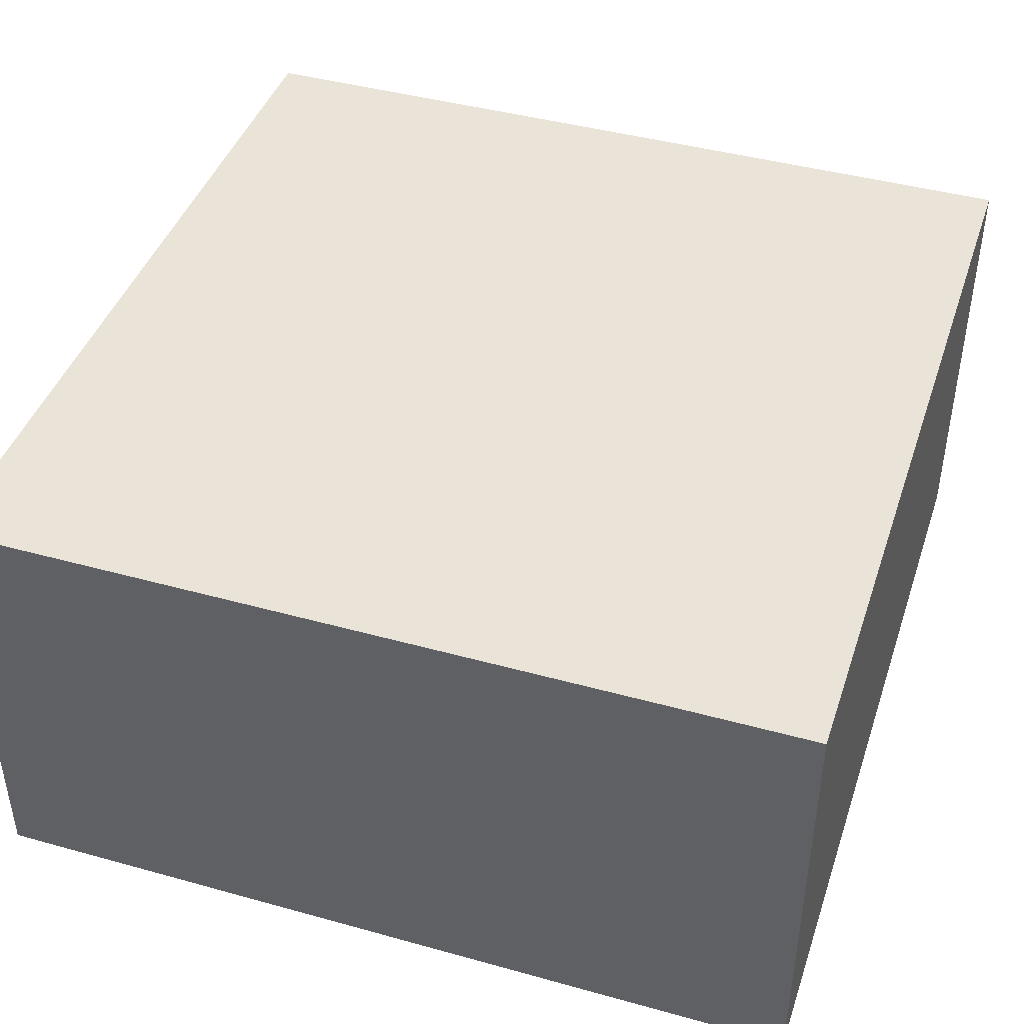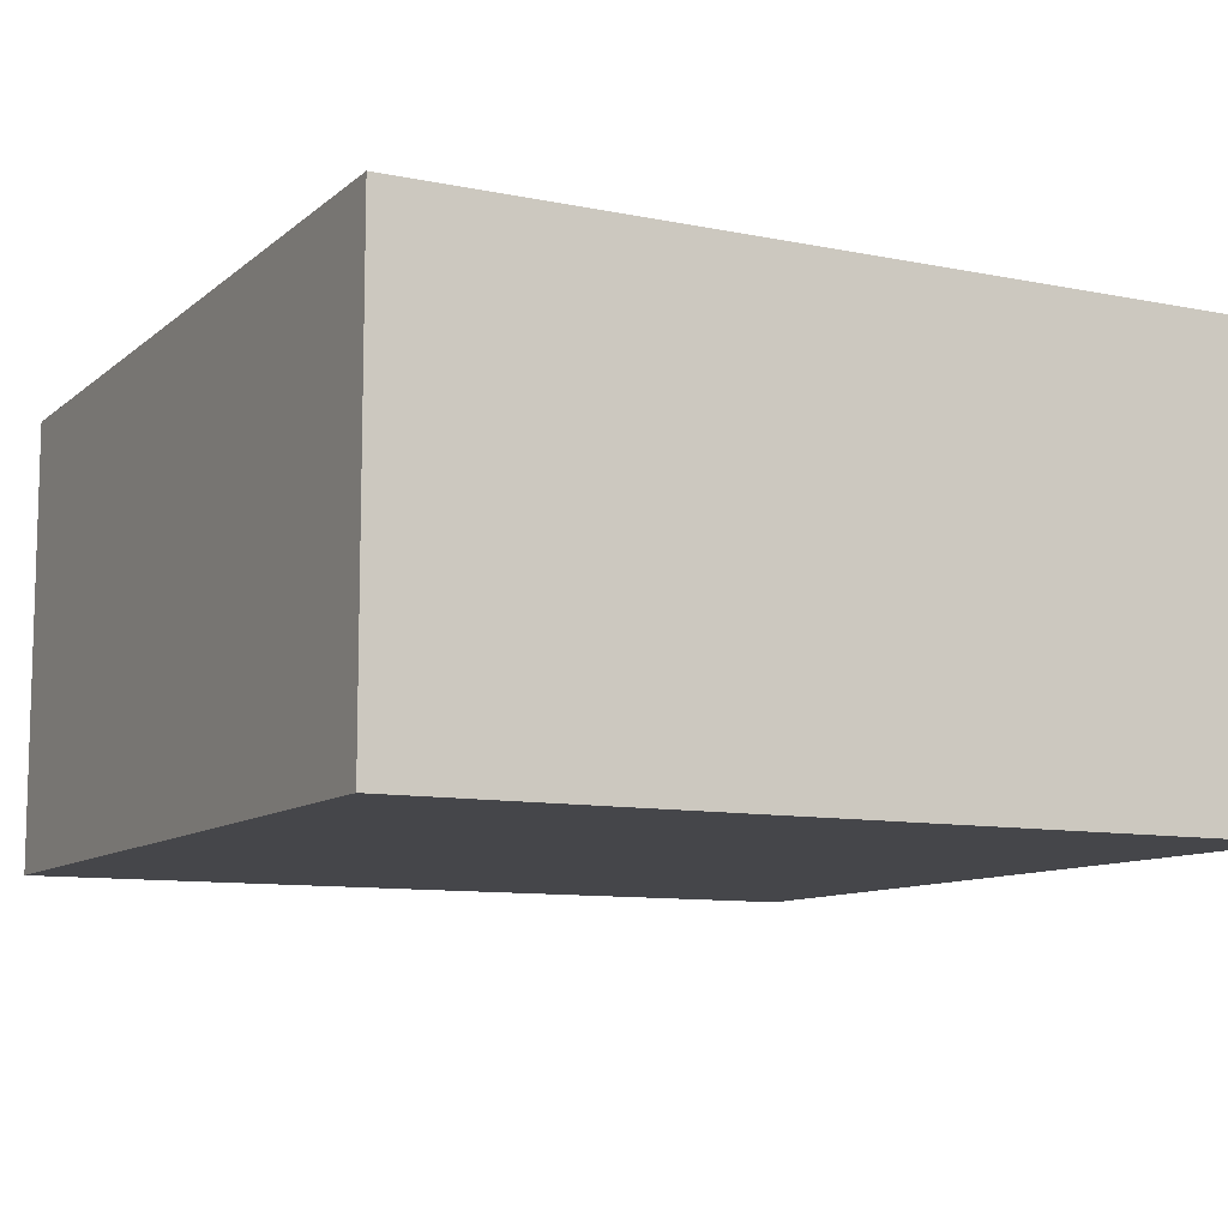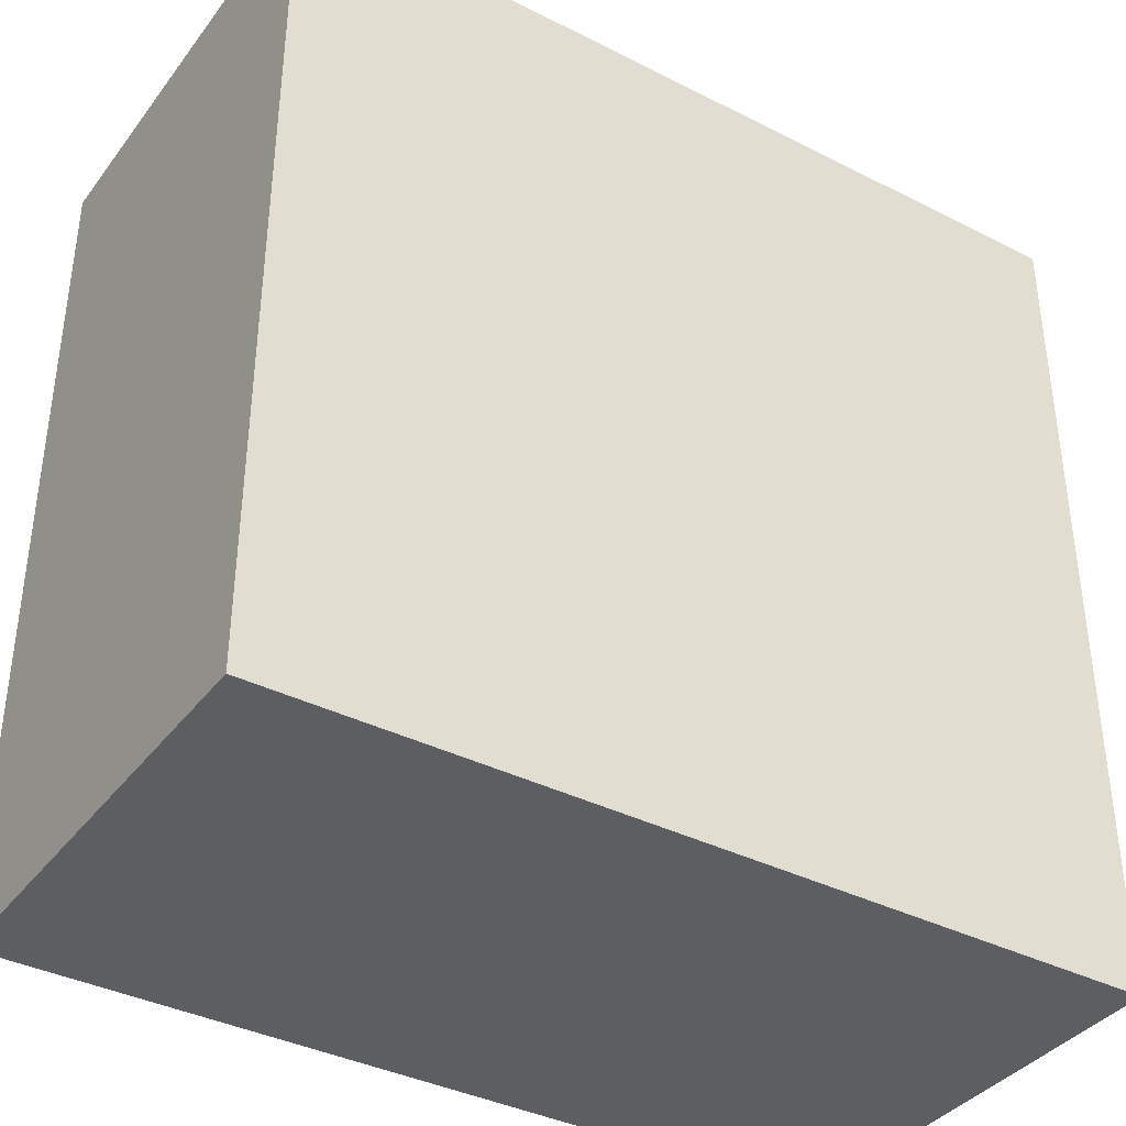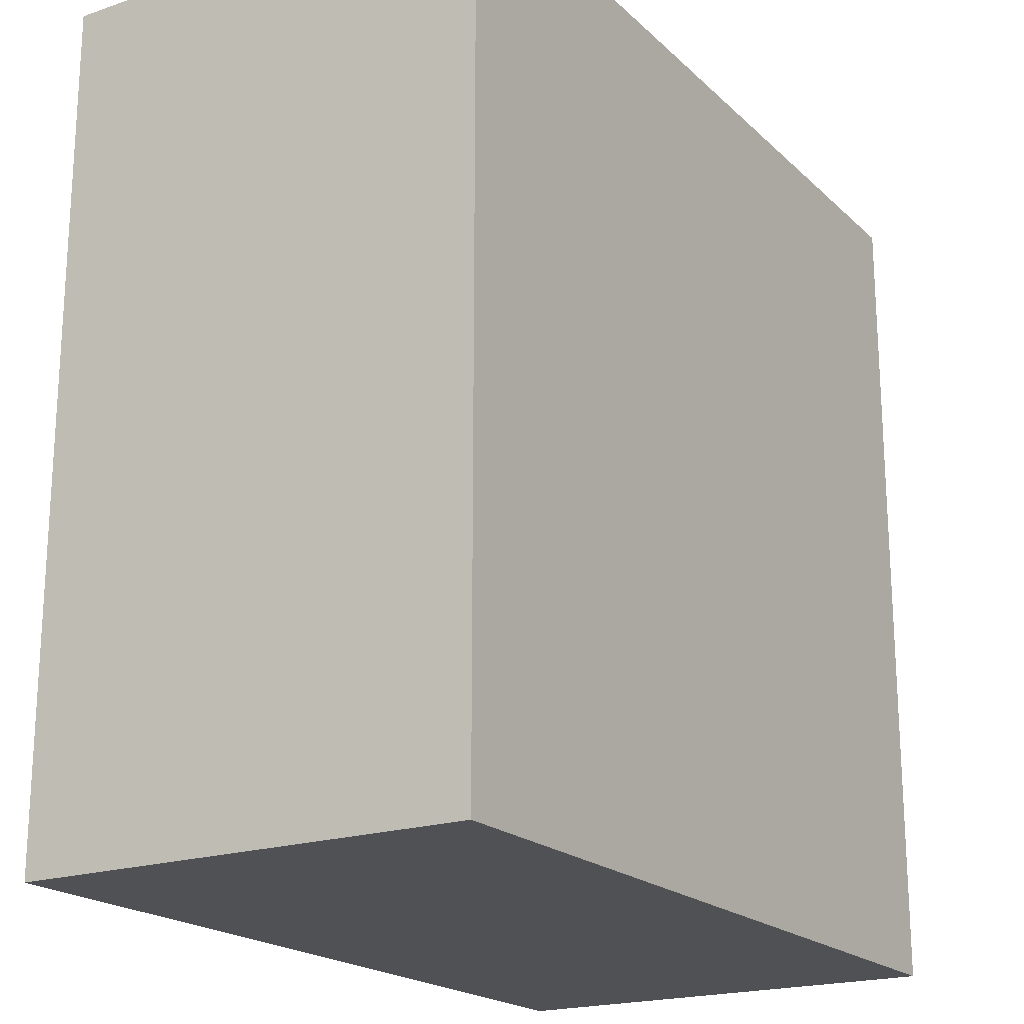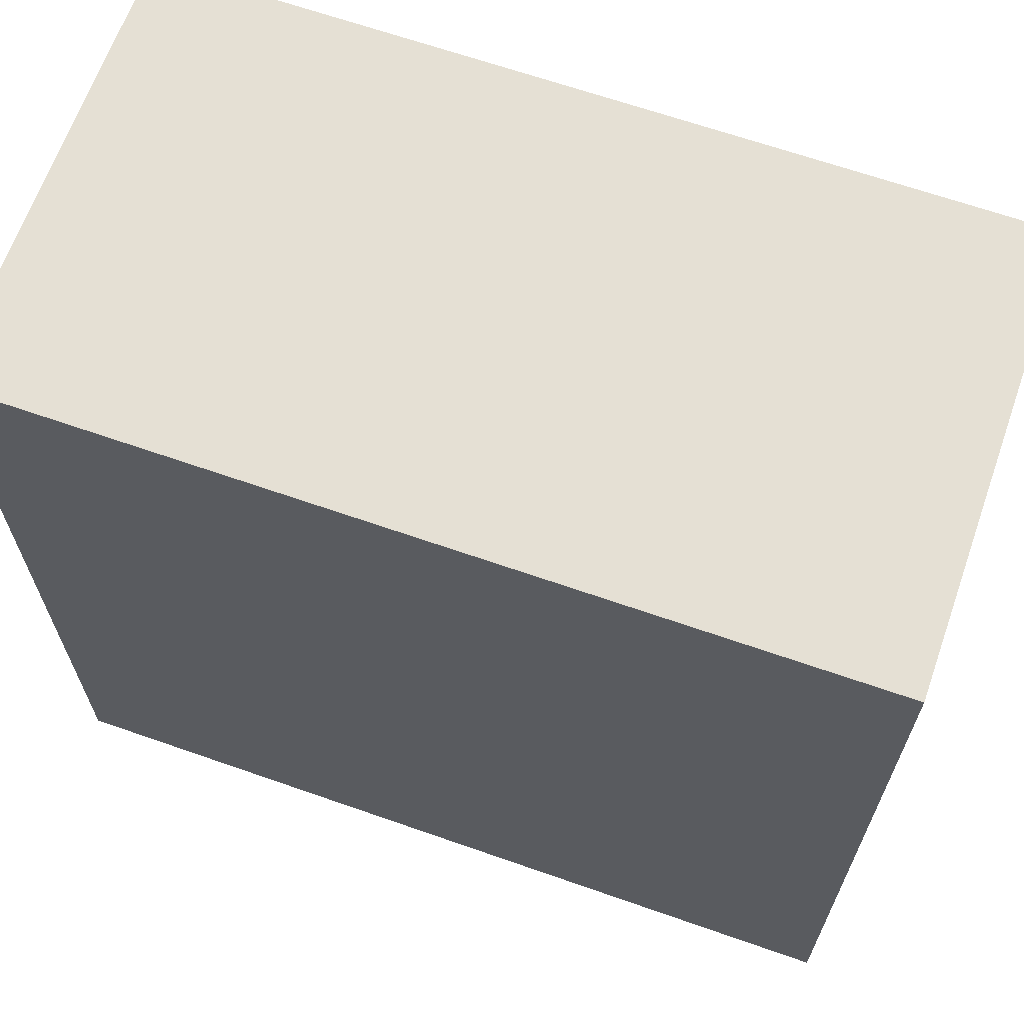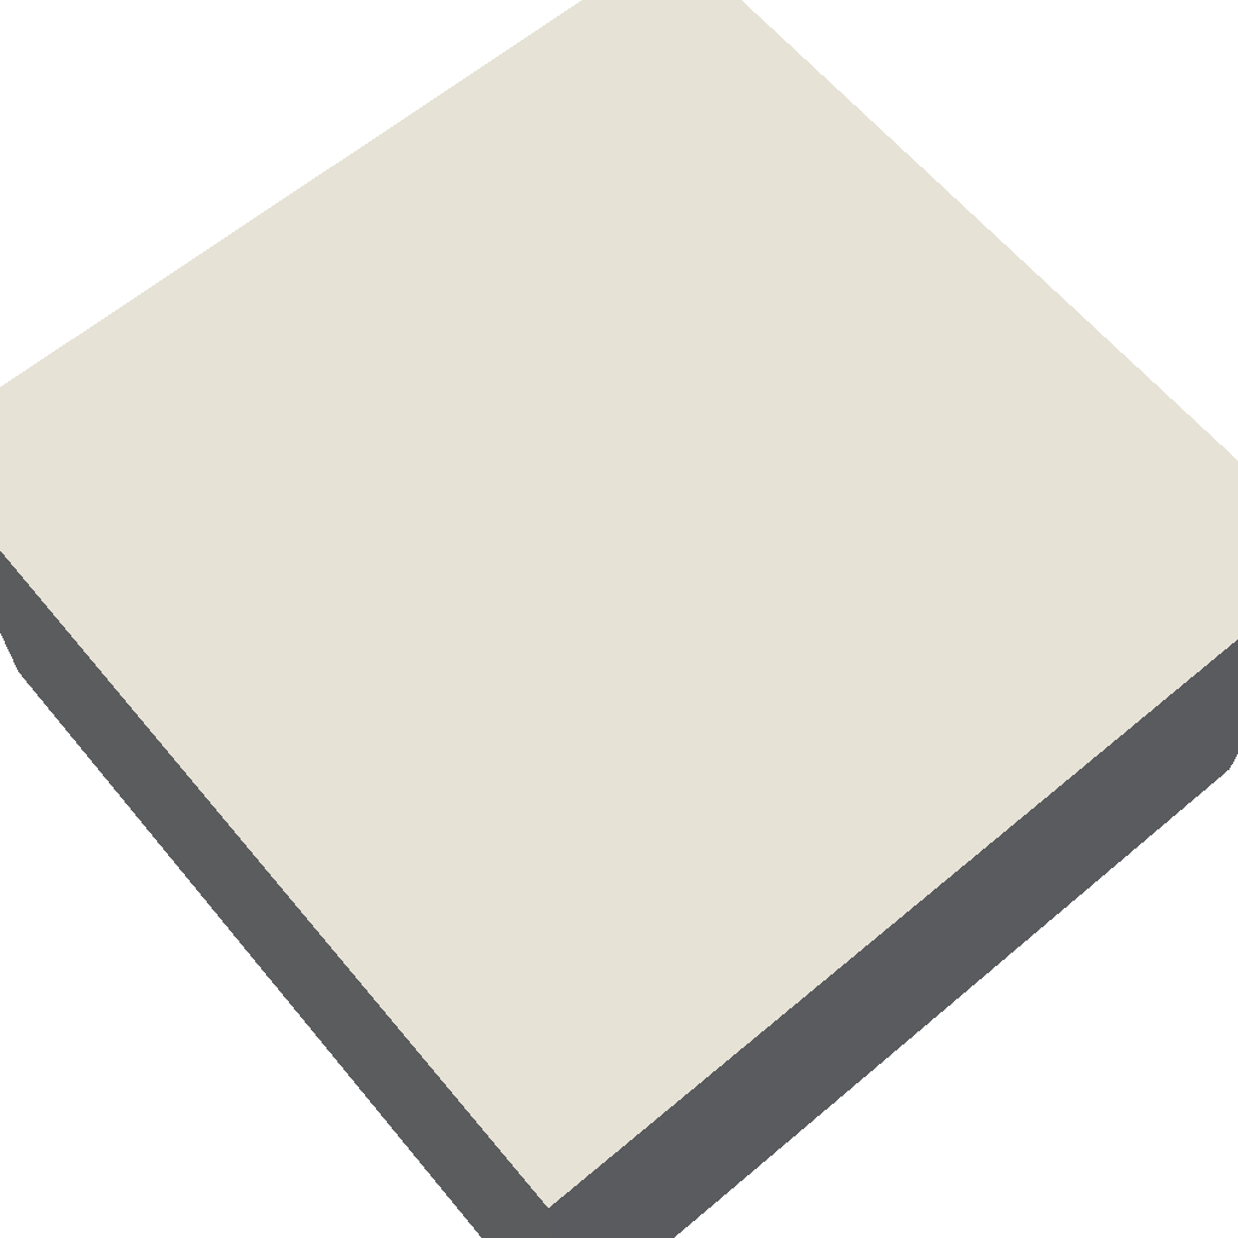
<metadata>
{"format":"obj","ext":"obj","renderer":"f3d","projection":"perspective","resolution":1024,"background":"white","views":[{"elev":43.0,"azim":18.2,"up":"+Y"},{"elev":-9.9,"azim":62.4,"up":"+Y"},{"elev":-37.9,"azim":-32.8,"up":"+Z"},{"elev":-20.0,"azim":-58.2,"up":"+Z"},{"elev":65.9,"azim":-160.6,"up":"+Z"},{"elev":63.8,"azim":-130.0,"up":"+Y"}]}
</metadata>
<code>
o Cube.009
v 0.75 -0.4 0.75
v -0.75 -0.4 0.75
v -0.75 -0.4 -0.75
v 0.75 -0.4 -0.75
v 0.75 0.4 0.75
v 0.75 0.4 -0.75
v -0.75 0.4 -0.75
v -0.75 0.4 0.75
f 1 2 3 4
f 5 6 7 8
f 1 5 8 2
f 2 8 7 3
f 3 7 6 4
f 5 1 4 6

</code>
